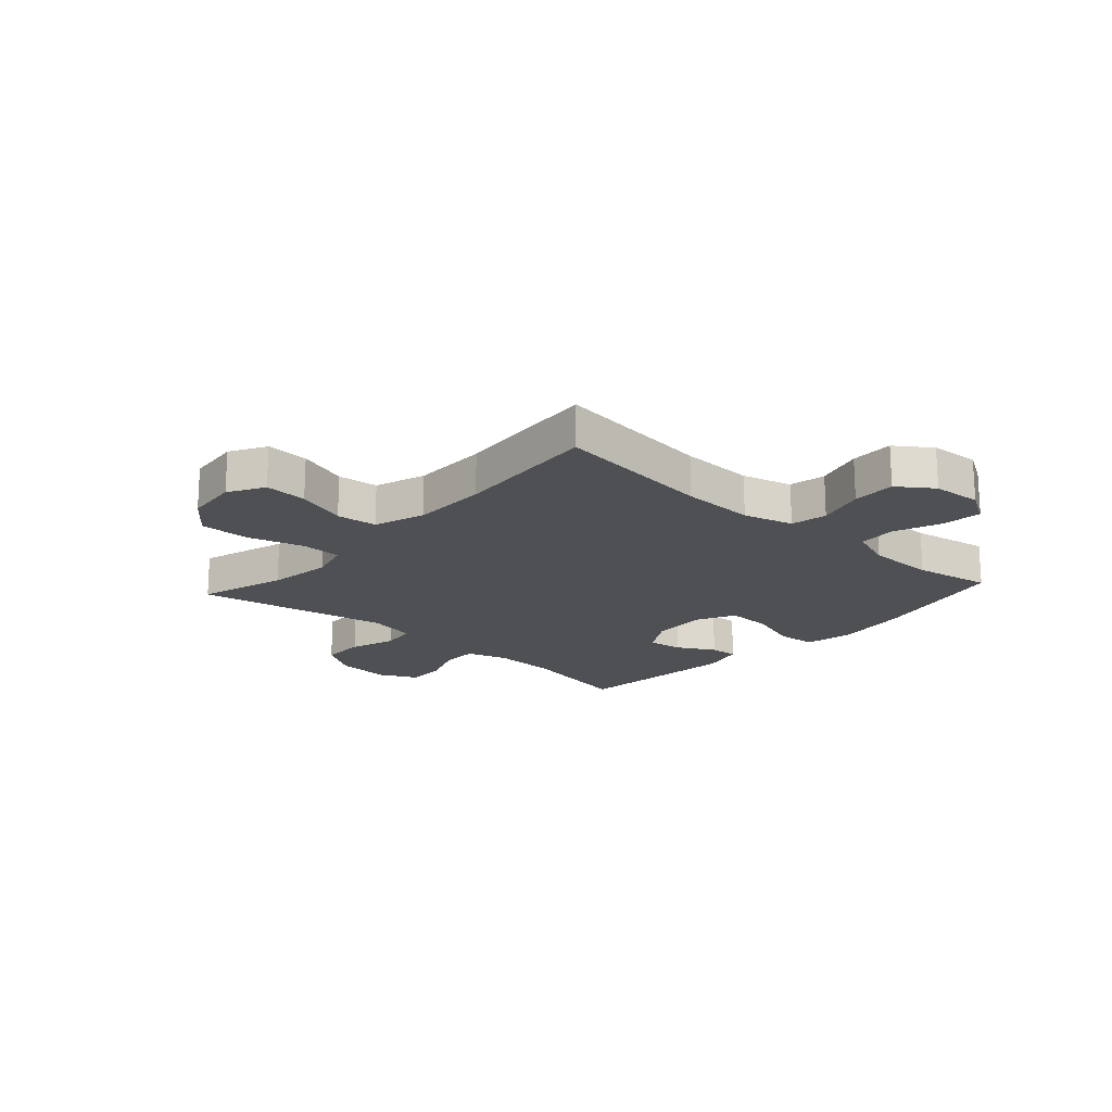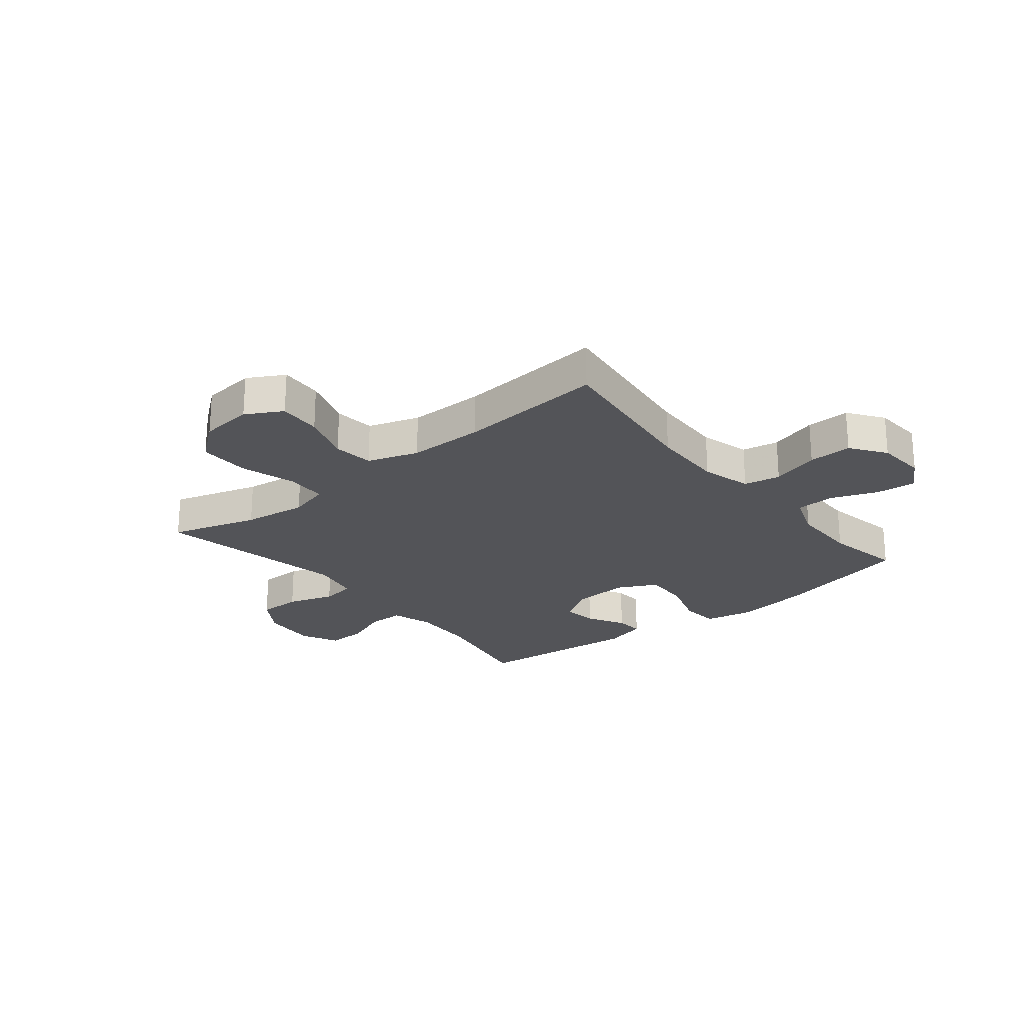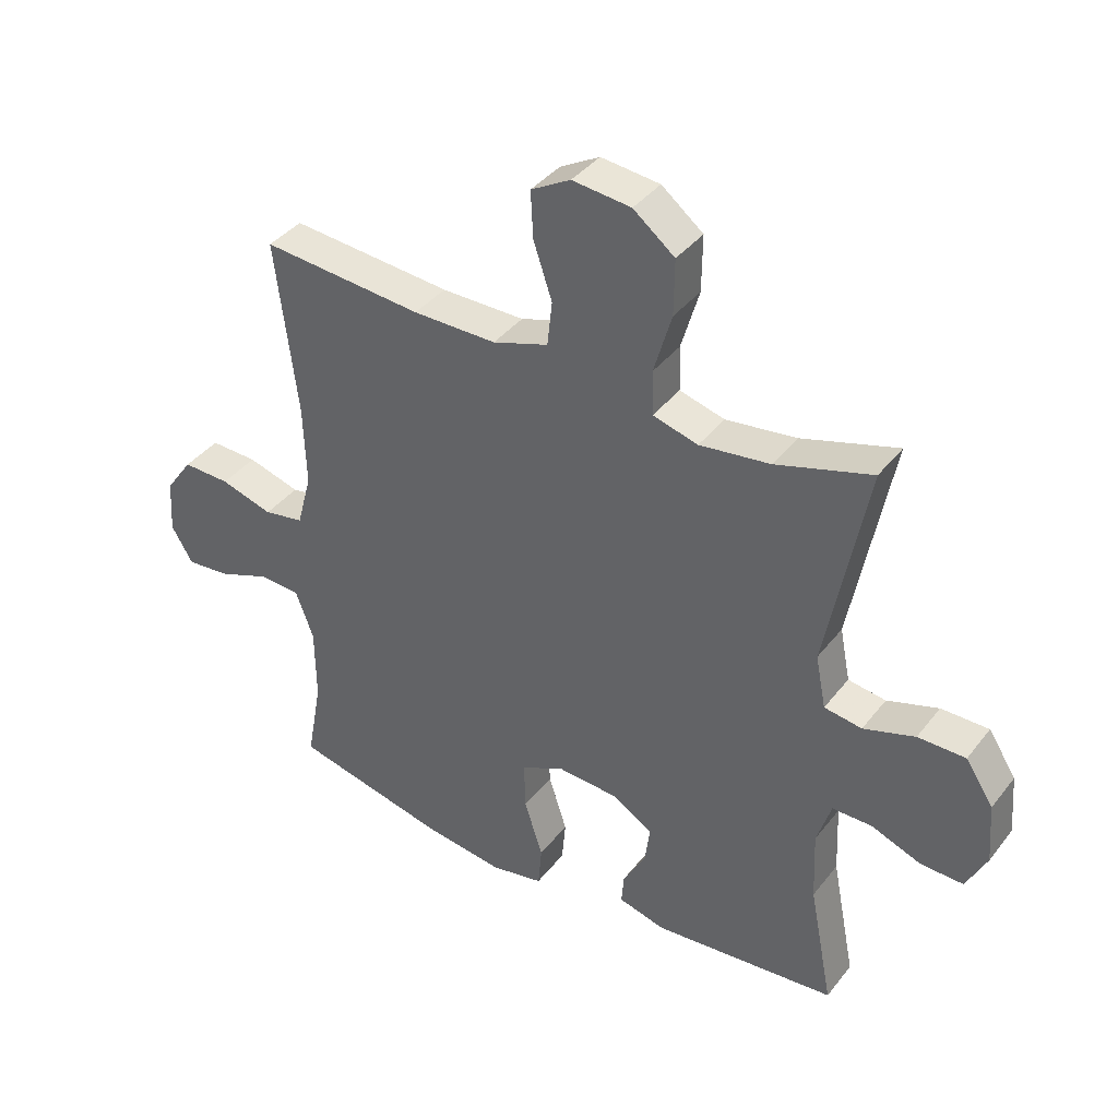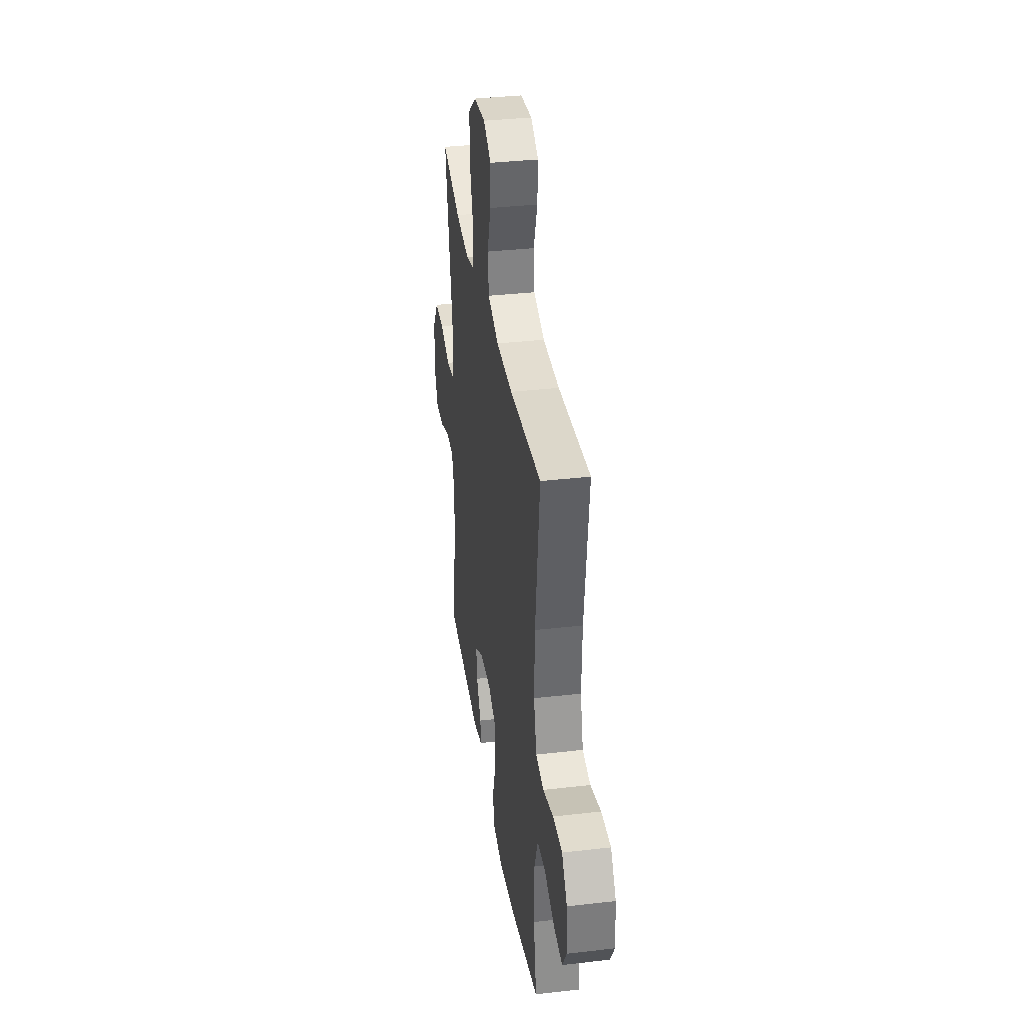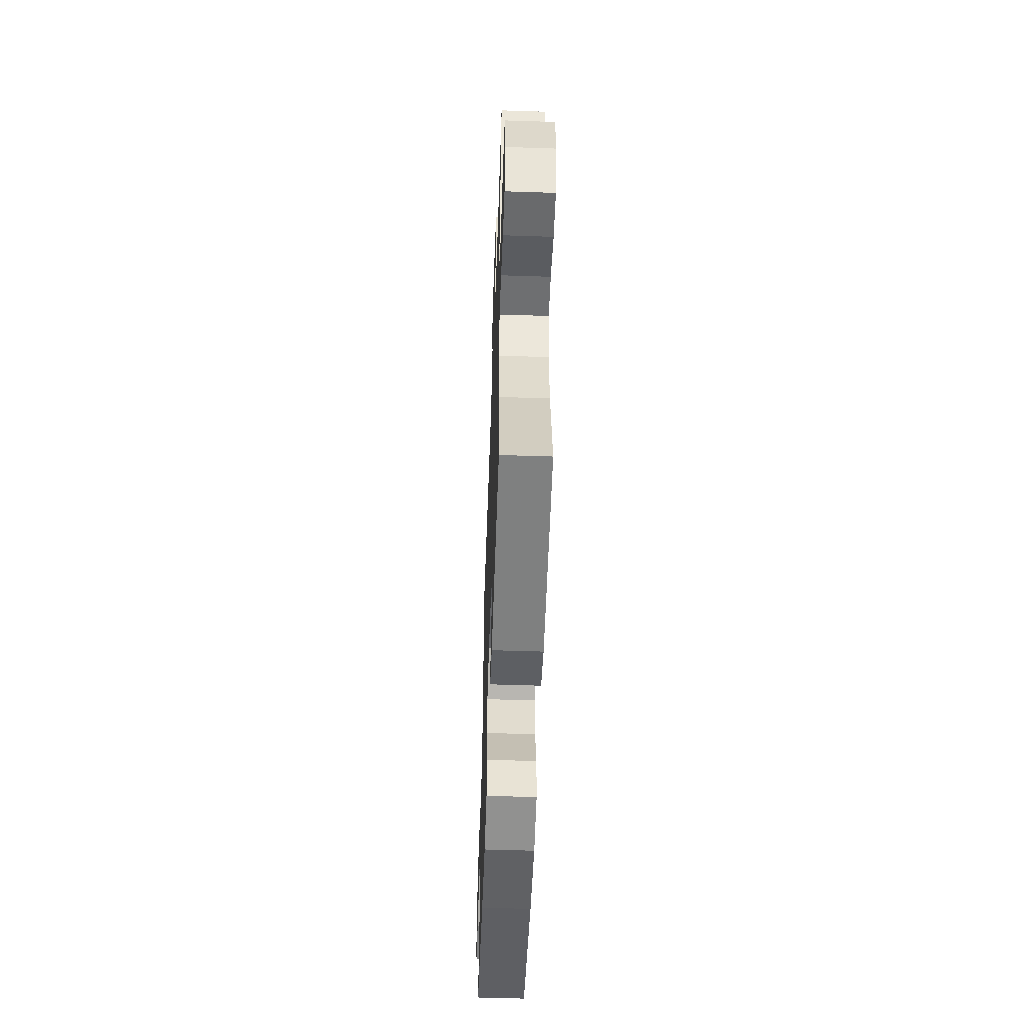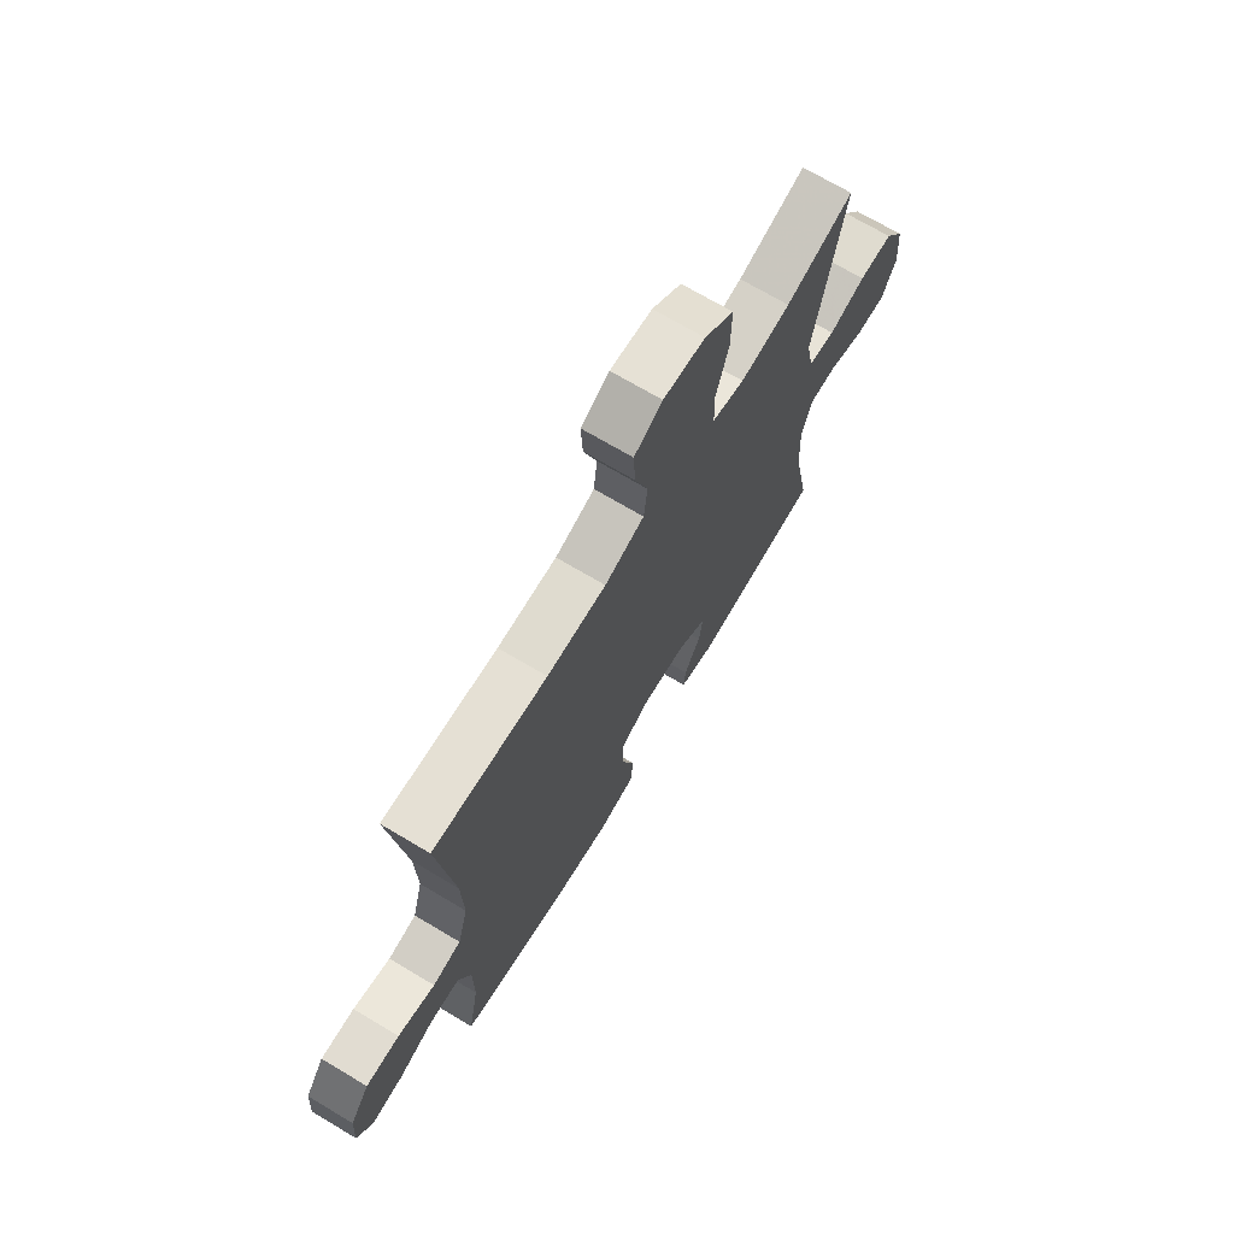
<metadata>
{"format":"obj","ext":"obj","renderer":"f3d","projection":"perspective","resolution":1024,"background":"white","views":[{"elev":-18.6,"azim":47.8,"up":"+Y"},{"elev":-23.5,"azim":39.1,"up":"+Y"},{"elev":39.1,"azim":-146.3,"up":"+Z"},{"elev":35.6,"azim":81.3,"up":"+Z"},{"elev":-54.6,"azim":-92.0,"up":"+Z"},{"elev":70.5,"azim":120.8,"up":"+Z"}]}
</metadata>
<code>
v 0.5 0.07 0.5
v 0.465 0.07 0.215
v 0.461 0.07 0.084
v 0.485 0.07 -0.005
v 0.55 0.07 -0.017
v 0.635 0.07 0.008
v 0.712 0.07 0.01
v 0.756 0.07 -0.052
v 0.762 0.07 -0.14
v 0.727 0.07 -0.199
v 0.656 0.07 -0.192
v 0.573 0.07 -0.16
v 0.505 0.07 -0.163
v 0.476 0.07 -0.242
v 0.475 0.07 -0.363
v 0.5 0.07 -0.5
v 0.253 0.07 -0.557
v 0.121 0.07 -0.575
v 0.035 0.07 -0.558
v 0.029 0.07 -0.489
v 0.059 0.07 -0.396
v 0.061 0.07 -0.317
v -0.008 0.07 -0.282
v -0.107 0.07 -0.288
v -0.174 0.07 -0.329
v -0.166 0.07 -0.391
v -0.129 0.07 -0.458
v -0.125 0.07 -0.508
v -0.201 0.07 -0.528
v -0.5 0.07 -0.5
v -0.461 0.07 -0.301
v -0.456 0.07 -0.186
v -0.479 0.07 -0.112
v -0.543 0.07 -0.112
v -0.624 0.07 -0.143
v -0.693 0.07 -0.145
v -0.726 0.07 -0.078
v -0.718 0.07 0.02
v -0.673 0.07 0.089
v -0.596 0.07 0.089
v -0.513 0.07 0.062
v -0.452 0.07 0.071
v -0.435 0.07 0.157
v -0.5 0.07 0.5
v -0.345 0.07 0.453
v -0.231 0.07 0.438
v -0.158 0.07 0.458
v -0.156 0.07 0.53
v -0.185 0.07 0.629
v -0.186 0.07 0.719
v -0.119 0.07 0.772
v -0.024 0.07 0.782
v 0.04 0.07 0.746
v 0.036 0.07 0.67
v 0.006 0.07 0.58
v 0.014 0.07 0.508
v 0.104 0.07 0.478
v 0.239 0.07 0.478
v 0.5 0 0.5
v 0.465 0 0.215
v 0.461 0 0.084
v 0.485 0 -0.005
v 0.55 0 -0.017
v 0.635 0 0.008
v 0.712 0 0.01
v 0.756 0 -0.052
v 0.762 0 -0.14
v 0.727 0 -0.199
v 0.656 0 -0.192
v 0.573 0 -0.16
v 0.505 0 -0.163
v 0.476 0 -0.242
v 0.475 0 -0.363
v 0.5 0 -0.5
v 0.253 0 -0.557
v 0.121 0 -0.575
v 0.035 0 -0.558
v 0.029 0 -0.489
v 0.059 0 -0.396
v 0.061 0 -0.317
v -0.008 0 -0.282
v -0.107 0 -0.288
v -0.174 0 -0.329
v -0.166 0 -0.391
v -0.129 0 -0.458
v -0.125 0 -0.508
v -0.201 0 -0.528
v -0.5 0 -0.5
v -0.461 0 -0.301
v -0.456 0 -0.186
v -0.479 0 -0.112
v -0.543 0 -0.112
v -0.624 0 -0.143
v -0.693 0 -0.145
v -0.726 0 -0.078
v -0.718 0 0.02
v -0.673 0 0.089
v -0.596 0 0.089
v -0.513 0 0.062
v -0.452 0 0.071
v -0.435 0 0.157
v -0.5 0 0.5
v -0.345 0 0.453
v -0.231 0 0.438
v -0.158 0 0.458
v -0.156 0 0.53
v -0.185 0 0.629
v -0.186 0 0.719
v -0.119 0 0.772
v -0.024 0 0.782
v 0.04 0 0.746
v 0.036 0 0.67
v 0.006 0 0.58
v 0.014 0 0.508
v 0.104 0 0.478
v 0.239 0 0.478
f 53 54 55
f 52 53 55
f 51 52 55
f 50 51 55
f 49 50 55
f 48 49 55
f 47 48 55 56
f 43 44 45
f 42 43 45 46
f 39 40 41
f 38 39 41
f 37 38 41
f 36 37 41
f 35 36 41
f 34 35 41
f 33 34 41 42
f 42 46 47
f 33 42 47
f 32 33 47
f 29 30 31
f 28 29 31
f 27 28 31
f 26 27 31
f 25 26 31 32
f 19 20 21
f 18 19 21
f 17 18 21
f 16 17 21
f 15 16 21
f 14 15 21 22
f 13 14 22 23
f 10 11 12
f 9 10 12
f 8 9 12
f 7 8 12
f 6 7 12
f 5 6 12
f 4 5 12 13
f 13 23 24
f 4 13 24
f 3 4 24
f 58 1 2
f 25 32 47
f 24 25 47
f 3 24 47
f 2 3 47
f 58 2 47
f 57 58 47
f 47 56 57
f 113 112 111
f 113 111 110
f 113 110 109
f 113 109 108
f 113 108 107
f 113 107 106
f 114 113 106 105
f 103 102 101
f 104 103 101 100
f 99 98 97
f 99 97 96
f 99 96 95
f 99 95 94
f 99 94 93
f 99 93 92
f 100 99 92 91
f 105 104 100
f 105 100 91
f 105 91 90
f 89 88 87
f 89 87 86
f 89 86 85
f 89 85 84
f 90 89 84 83
f 79 78 77
f 79 77 76
f 79 76 75
f 79 75 74
f 79 74 73
f 80 79 73 72
f 81 80 72 71
f 70 69 68
f 70 68 67
f 70 67 66
f 70 66 65
f 70 65 64
f 70 64 63
f 71 70 63 62
f 82 81 71
f 82 71 62
f 82 62 61
f 60 59 116
f 105 90 83
f 105 83 82
f 105 82 61
f 105 61 60
f 105 60 116
f 105 116 115
f 115 114 105
f 1 59 60 2
f 2 60 61 3
f 3 61 62 4
f 4 62 63 5
f 5 63 64 6
f 6 64 65 7
f 7 65 66 8
f 8 66 67 9
f 9 67 68 10
f 10 68 69 11
f 11 69 70 12
f 12 70 71 13
f 13 71 72 14
f 14 72 73 15
f 15 73 74 16
f 16 74 75 17
f 17 75 76 18
f 18 76 77 19
f 19 77 78 20
f 20 78 79 21
f 21 79 80 22
f 22 80 81 23
f 23 81 82 24
f 24 82 83 25
f 25 83 84 26
f 26 84 85 27
f 27 85 86 28
f 28 86 87 29
f 29 87 88 30
f 30 88 89 31
f 31 89 90 32
f 32 90 91 33
f 33 91 92 34
f 34 92 93 35
f 35 93 94 36
f 36 94 95 37
f 37 95 96 38
f 38 96 97 39
f 39 97 98 40
f 40 98 99 41
f 41 99 100 42
f 42 100 101 43
f 43 101 102 44
f 44 102 103 45
f 45 103 104 46
f 46 104 105 47
f 47 105 106 48
f 48 106 107 49
f 49 107 108 50
f 50 108 109 51
f 51 109 110 52
f 52 110 111 53
f 53 111 112 54
f 54 112 113 55
f 55 113 114 56
f 56 114 115 57
f 57 115 116 58
f 58 116 59 1

</code>
